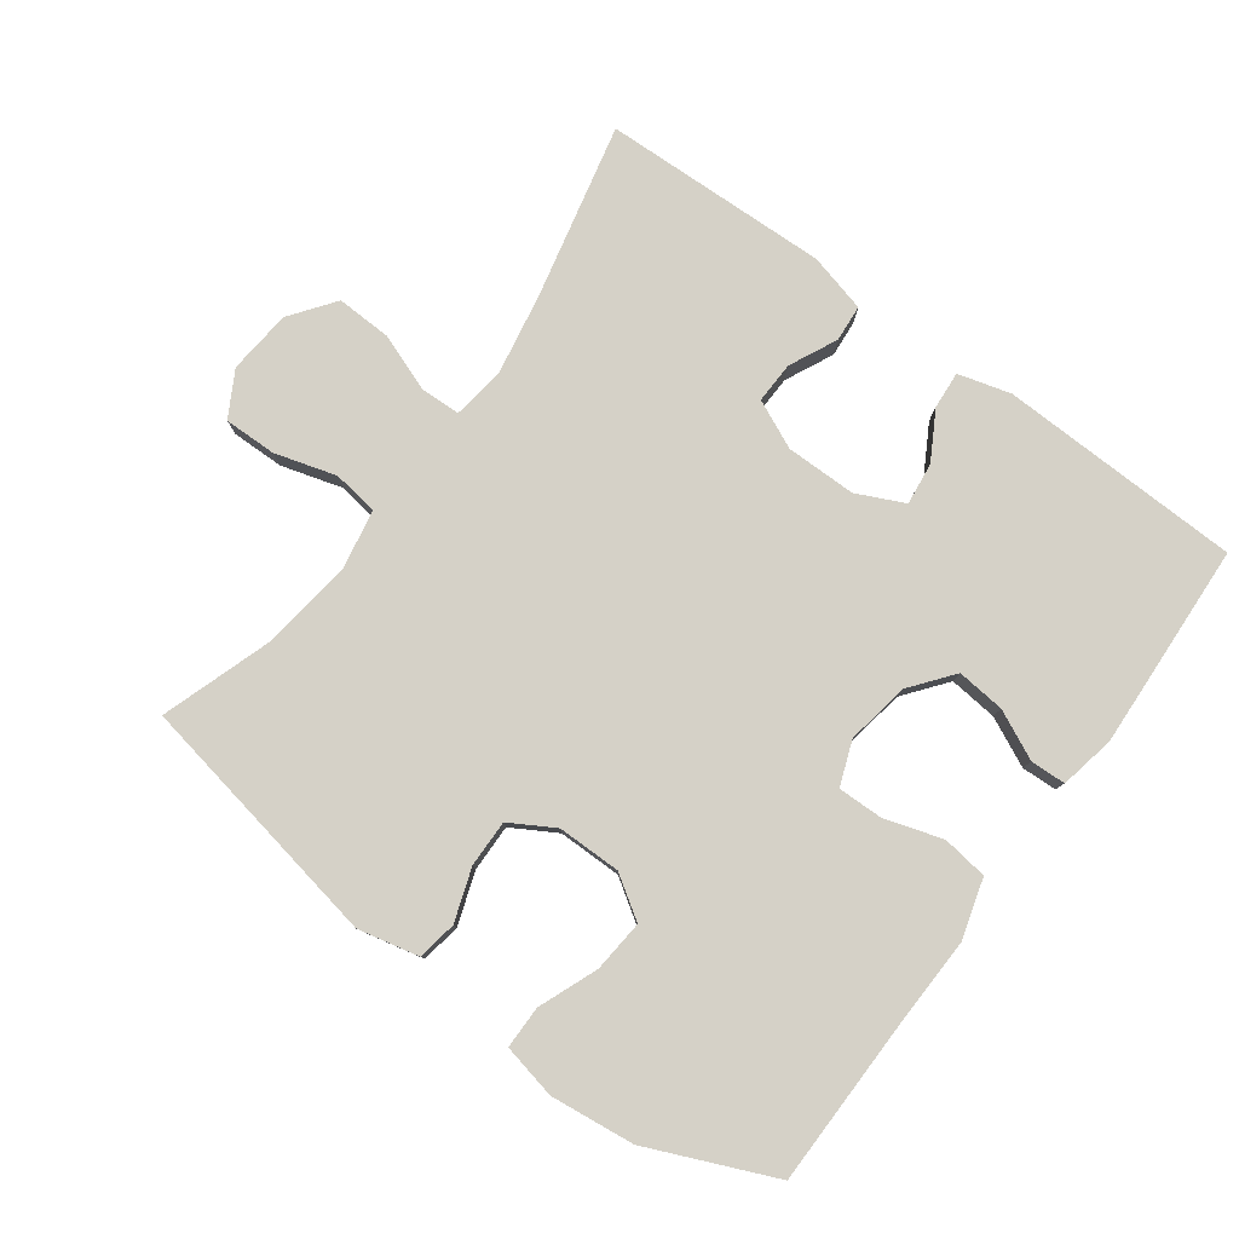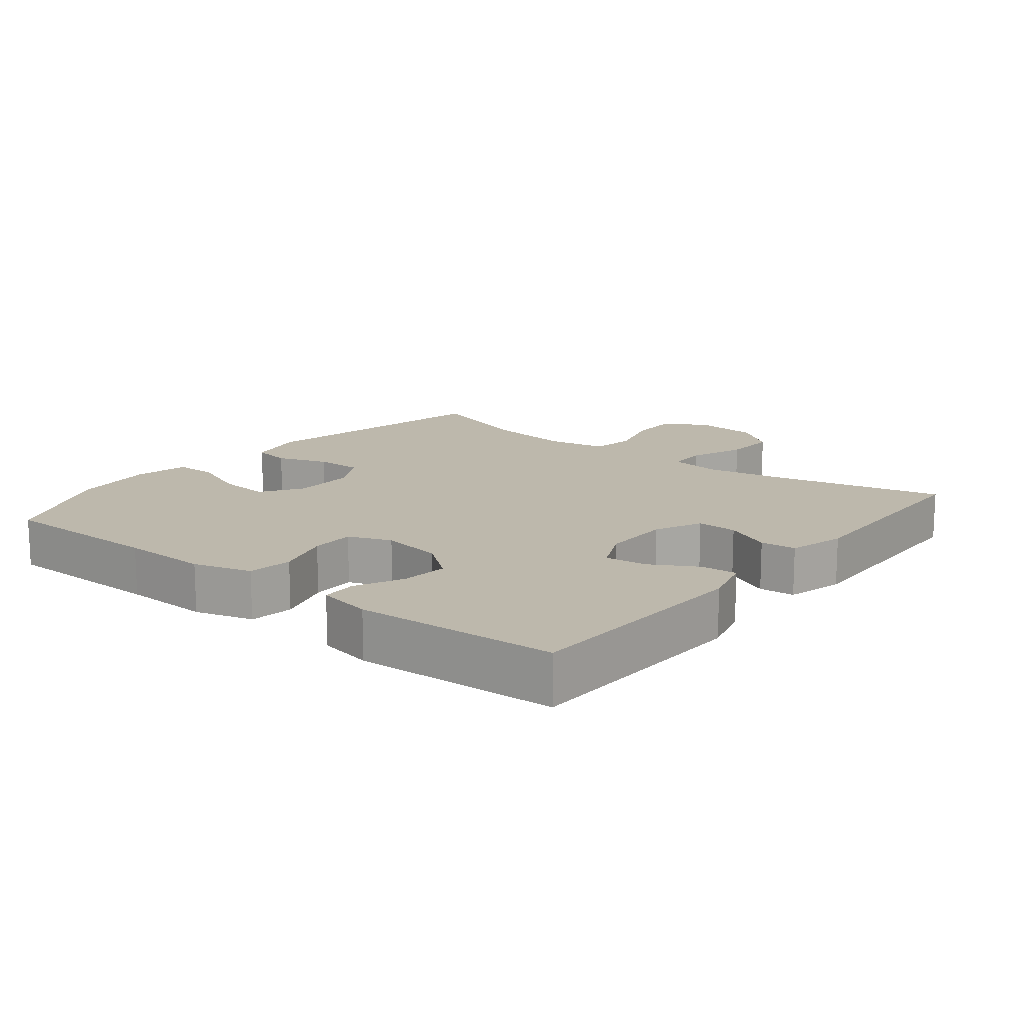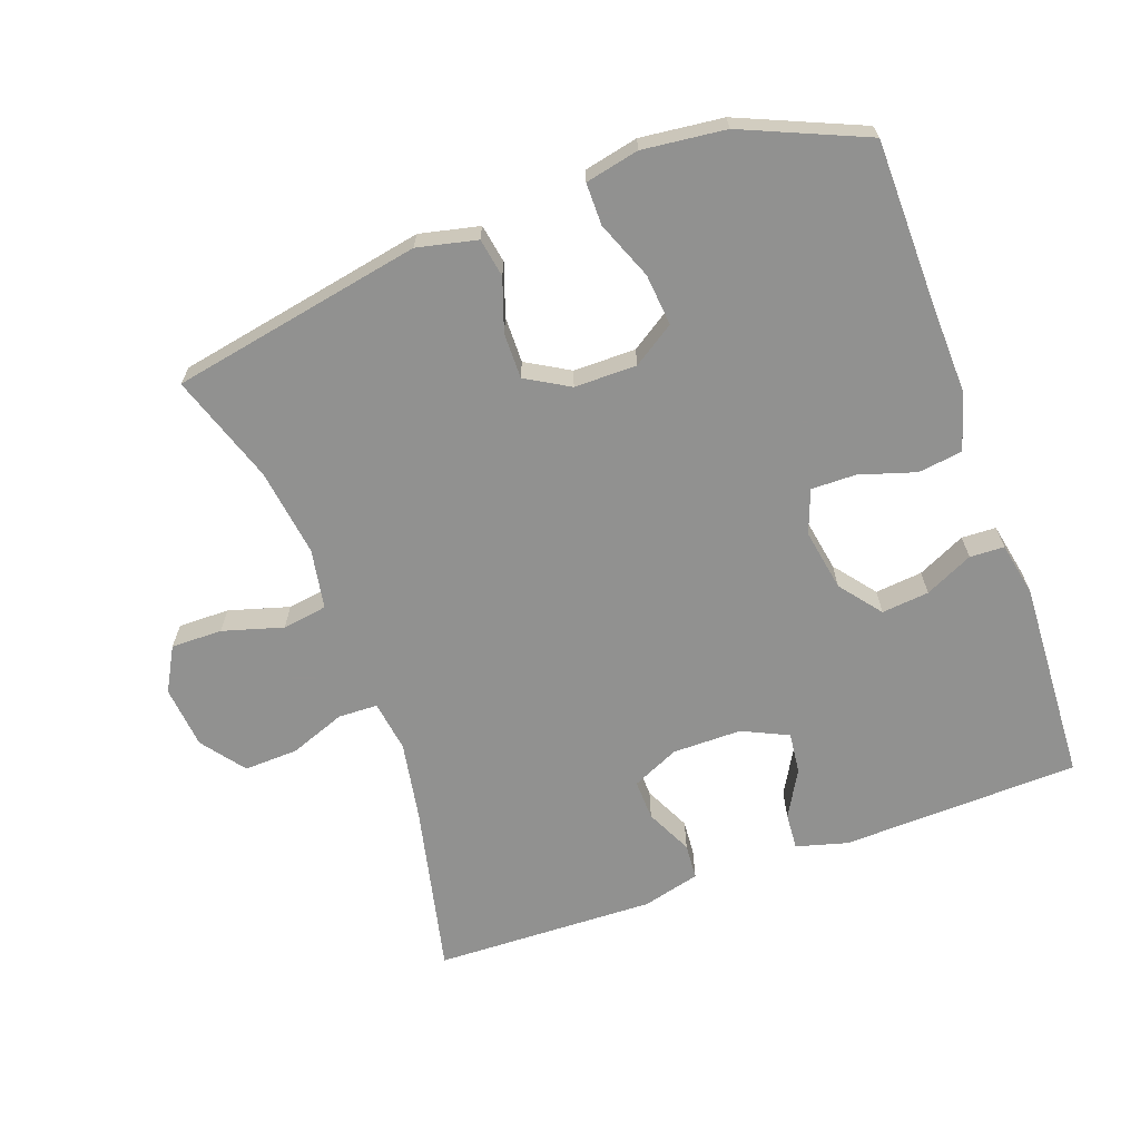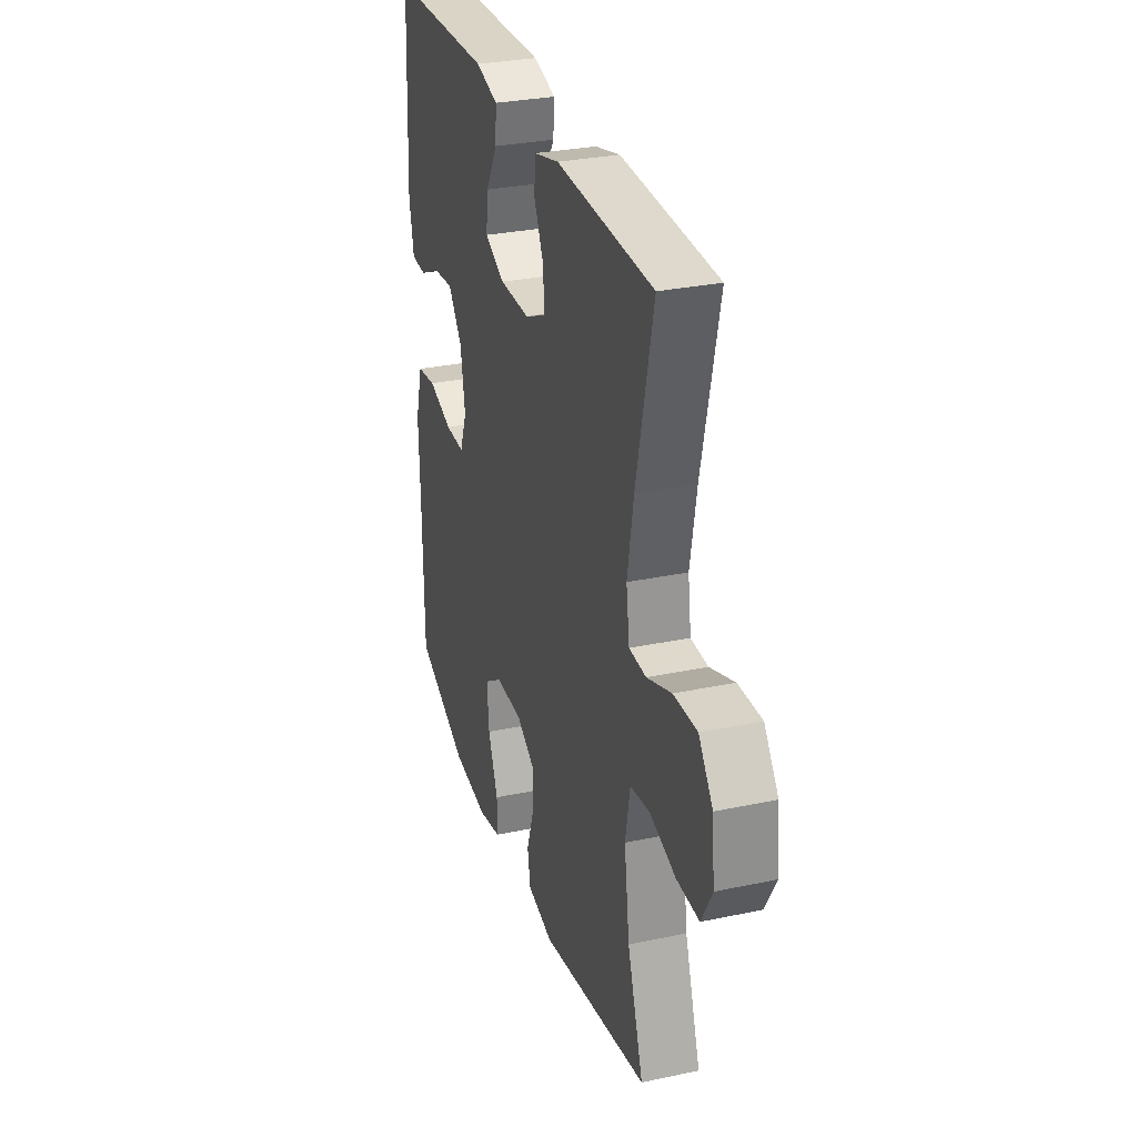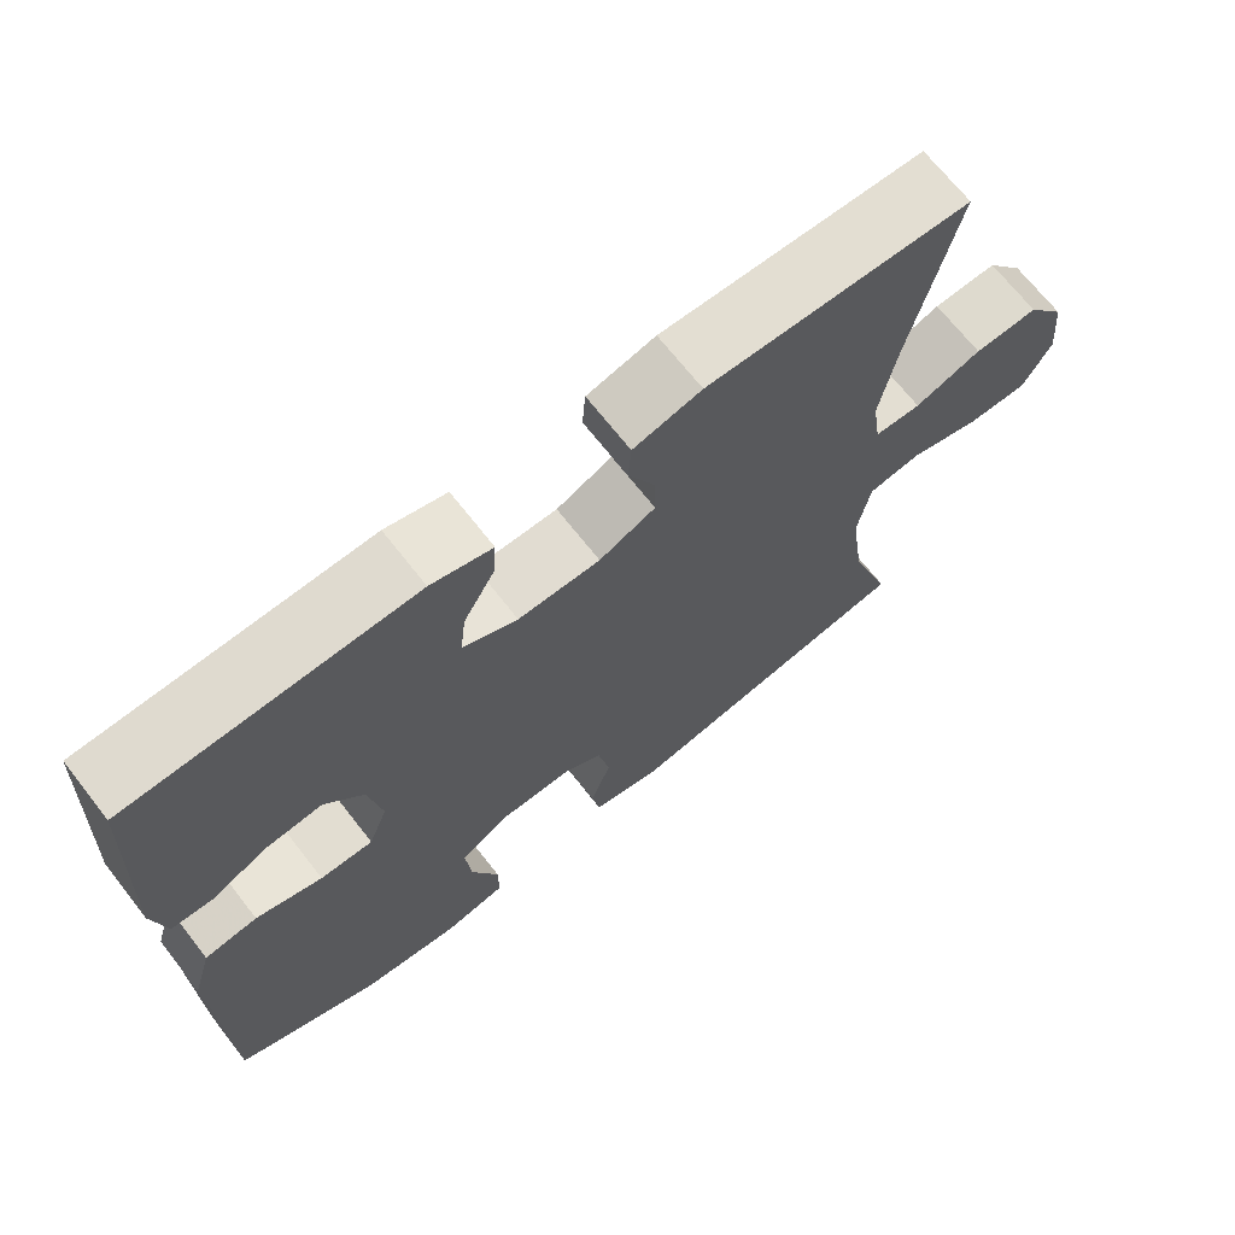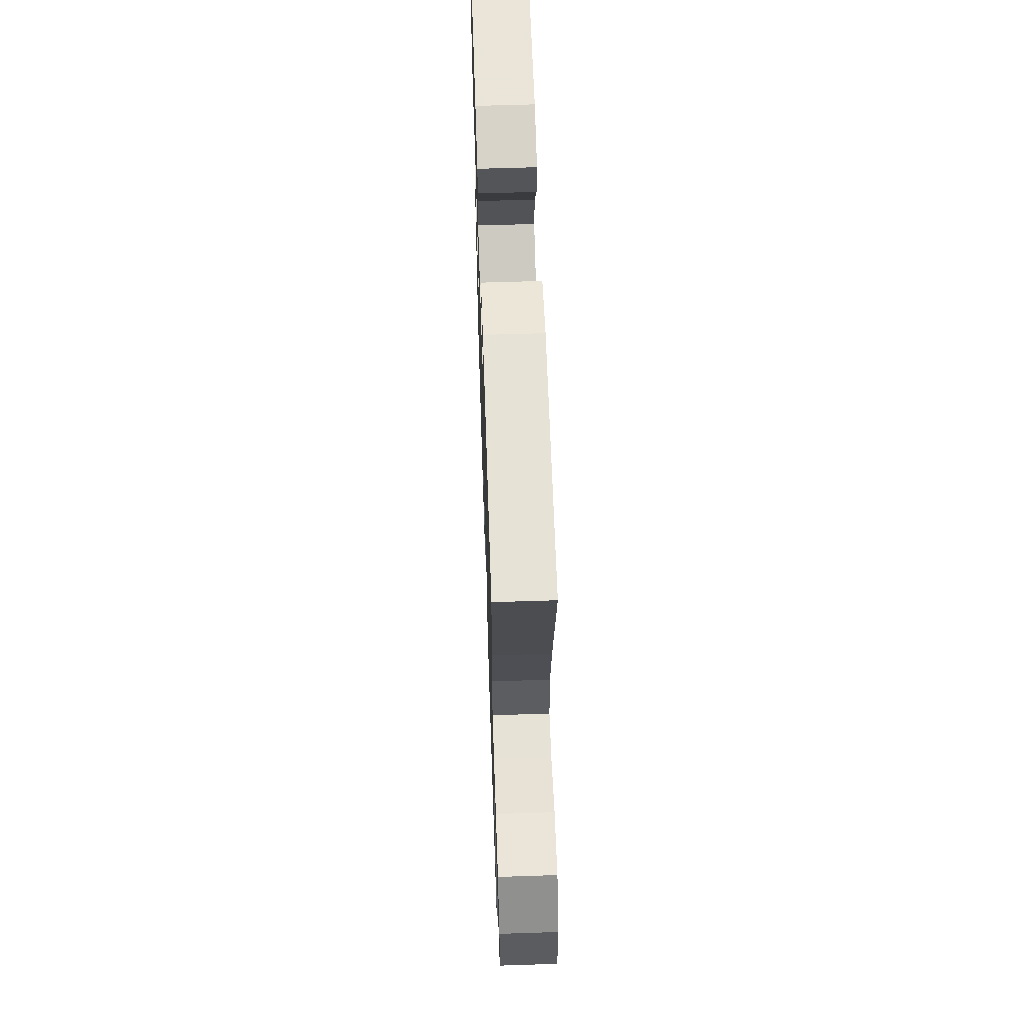
<metadata>
{"format":"obj","ext":"obj","renderer":"f3d","projection":"perspective","resolution":1024,"background":"white","views":[{"elev":79.7,"azim":-143.8,"up":"+Y"},{"elev":14.7,"azim":-51.4,"up":"+Y"},{"elev":-66.0,"azim":-160.1,"up":"+Y"},{"elev":30.2,"azim":72.9,"up":"+Z"},{"elev":69.2,"azim":-38.1,"up":"+Z"},{"elev":61.4,"azim":88.1,"up":"+Z"}]}
</metadata>
<code>
v 0.5 0.07 0.5
v 0.443 0.07 0.247
v 0.422 0.07 0.129
v 0.433 0.07 0.053
v 0.491 0.07 0.051
v 0.574 0.07 0.082
v 0.654 0.07 0.085
v 0.702 0.07 0.021
v 0.711 0.07 -0.072
v 0.675 0.07 -0.137
v 0.599 0.07 -0.136
v 0.51 0.07 -0.11
v 0.444 0.07 -0.12
v 0.428 0.07 -0.208
v 0.446 0.07 -0.339
v 0.5 0.07 -0.5
v 0.129 0.07 -0.57
v 0.041 0.07 -0.55
v 0.031 0.07 -0.493
v 0.057 0.07 -0.417
v 0.058 0.07 -0.349
v -0.006 0.07 -0.312
v -0.098 0.07 -0.312
v -0.159 0.07 -0.352
v -0.152 0.07 -0.428
v -0.118 0.07 -0.513
v -0.118 0.07 -0.575
v -0.197 0.07 -0.592
v -0.319 0.07 -0.578
v -0.5 0.07 -0.5
v -0.503 0.07 -0.254
v -0.507 0.07 -0.125
v -0.482 0.07 -0.039
v -0.416 0.07 -0.03
v -0.333 0.07 -0.056
v -0.267 0.07 -0.057
v -0.243 0.07 0.007
v -0.259 0.07 0.099
v -0.307 0.07 0.16
v -0.377 0.07 0.153
v -0.448 0.07 0.119
v -0.499 0.07 0.121
v -0.515 0.07 0.201
v -0.5 0.07 0.5
v -0.148 0.07 0.511
v -0.072 0.07 0.49
v -0.076 0.07 0.436
v -0.115 0.07 0.367
v -0.122 0.07 0.306
v -0.054 0.07 0.274
v 0.048 0.07 0.274
v 0.118 0.07 0.306
v 0.116 0.07 0.366
v 0.083 0.07 0.435
v 0.087 0.07 0.488
v 0.172 0.07 0.51
v 0.5 0 0.5
v 0.443 0 0.247
v 0.422 0 0.129
v 0.433 0 0.053
v 0.491 0 0.051
v 0.574 0 0.082
v 0.654 0 0.085
v 0.702 0 0.021
v 0.711 0 -0.072
v 0.675 0 -0.137
v 0.599 0 -0.136
v 0.51 0 -0.11
v 0.444 0 -0.12
v 0.428 0 -0.208
v 0.446 0 -0.339
v 0.5 0 -0.5
v 0.129 0 -0.57
v 0.041 0 -0.55
v 0.031 0 -0.493
v 0.057 0 -0.417
v 0.058 0 -0.349
v -0.006 0 -0.312
v -0.098 0 -0.312
v -0.159 0 -0.352
v -0.152 0 -0.428
v -0.118 0 -0.513
v -0.118 0 -0.575
v -0.197 0 -0.592
v -0.319 0 -0.578
v -0.5 0 -0.5
v -0.503 0 -0.254
v -0.507 0 -0.125
v -0.482 0 -0.039
v -0.416 0 -0.03
v -0.333 0 -0.056
v -0.267 0 -0.057
v -0.243 0 0.007
v -0.259 0 0.099
v -0.307 0 0.16
v -0.377 0 0.153
v -0.448 0 0.119
v -0.499 0 0.121
v -0.515 0 0.201
v -0.5 0 0.5
v -0.148 0 0.511
v -0.072 0 0.49
v -0.076 0 0.436
v -0.115 0 0.367
v -0.122 0 0.306
v -0.054 0 0.274
v 0.048 0 0.274
v 0.118 0 0.306
v 0.116 0 0.366
v 0.083 0 0.435
v 0.087 0 0.488
v 0.172 0 0.51
f 56 1 2
f 55 56 2
f 54 55 2
f 53 54 2
f 52 53 2 3
f 51 52 3 4
f 50 51 4
f 46 47 48
f 45 46 48
f 44 45 48
f 43 44 48
f 42 43 48
f 41 42 48
f 40 41 48
f 39 40 48 49
f 38 39 49 50
f 33 34 35
f 32 33 35
f 31 32 35
f 30 31 35
f 29 30 35
f 28 29 35
f 27 28 35
f 26 27 35
f 25 26 35
f 24 25 35 36
f 23 24 36 37
f 18 19 20
f 17 18 20
f 16 17 20
f 15 16 20
f 14 15 20 21
f 13 14 21 22
f 10 11 12
f 9 10 12
f 8 9 12
f 7 8 12
f 6 7 12
f 5 6 12
f 4 5 12 13
f 37 38 50
f 23 37 50
f 22 23 50
f 13 22 50
f 4 13 50
f 58 57 112
f 58 112 111
f 58 111 110
f 58 110 109
f 59 58 109 108
f 60 59 108 107
f 60 107 106
f 104 103 102
f 104 102 101
f 104 101 100
f 104 100 99
f 104 99 98
f 104 98 97
f 104 97 96
f 105 104 96 95
f 106 105 95 94
f 91 90 89
f 91 89 88
f 91 88 87
f 91 87 86
f 91 86 85
f 91 85 84
f 91 84 83
f 91 83 82
f 91 82 81
f 92 91 81 80
f 93 92 80 79
f 76 75 74
f 76 74 73
f 76 73 72
f 76 72 71
f 77 76 71 70
f 78 77 70 69
f 68 67 66
f 68 66 65
f 68 65 64
f 68 64 63
f 68 63 62
f 68 62 61
f 69 68 61 60
f 106 94 93
f 106 93 79
f 106 79 78
f 106 78 69
f 106 69 60
f 1 57 58 2
f 2 58 59 3
f 3 59 60 4
f 4 60 61 5
f 5 61 62 6
f 6 62 63 7
f 7 63 64 8
f 8 64 65 9
f 9 65 66 10
f 10 66 67 11
f 11 67 68 12
f 12 68 69 13
f 13 69 70 14
f 14 70 71 15
f 15 71 72 16
f 16 72 73 17
f 17 73 74 18
f 18 74 75 19
f 19 75 76 20
f 20 76 77 21
f 21 77 78 22
f 22 78 79 23
f 23 79 80 24
f 24 80 81 25
f 25 81 82 26
f 26 82 83 27
f 27 83 84 28
f 28 84 85 29
f 29 85 86 30
f 30 86 87 31
f 31 87 88 32
f 32 88 89 33
f 33 89 90 34
f 34 90 91 35
f 35 91 92 36
f 36 92 93 37
f 37 93 94 38
f 38 94 95 39
f 39 95 96 40
f 40 96 97 41
f 41 97 98 42
f 42 98 99 43
f 43 99 100 44
f 44 100 101 45
f 45 101 102 46
f 46 102 103 47
f 47 103 104 48
f 48 104 105 49
f 49 105 106 50
f 50 106 107 51
f 51 107 108 52
f 52 108 109 53
f 53 109 110 54
f 54 110 111 55
f 55 111 112 56
f 56 112 57 1

</code>
